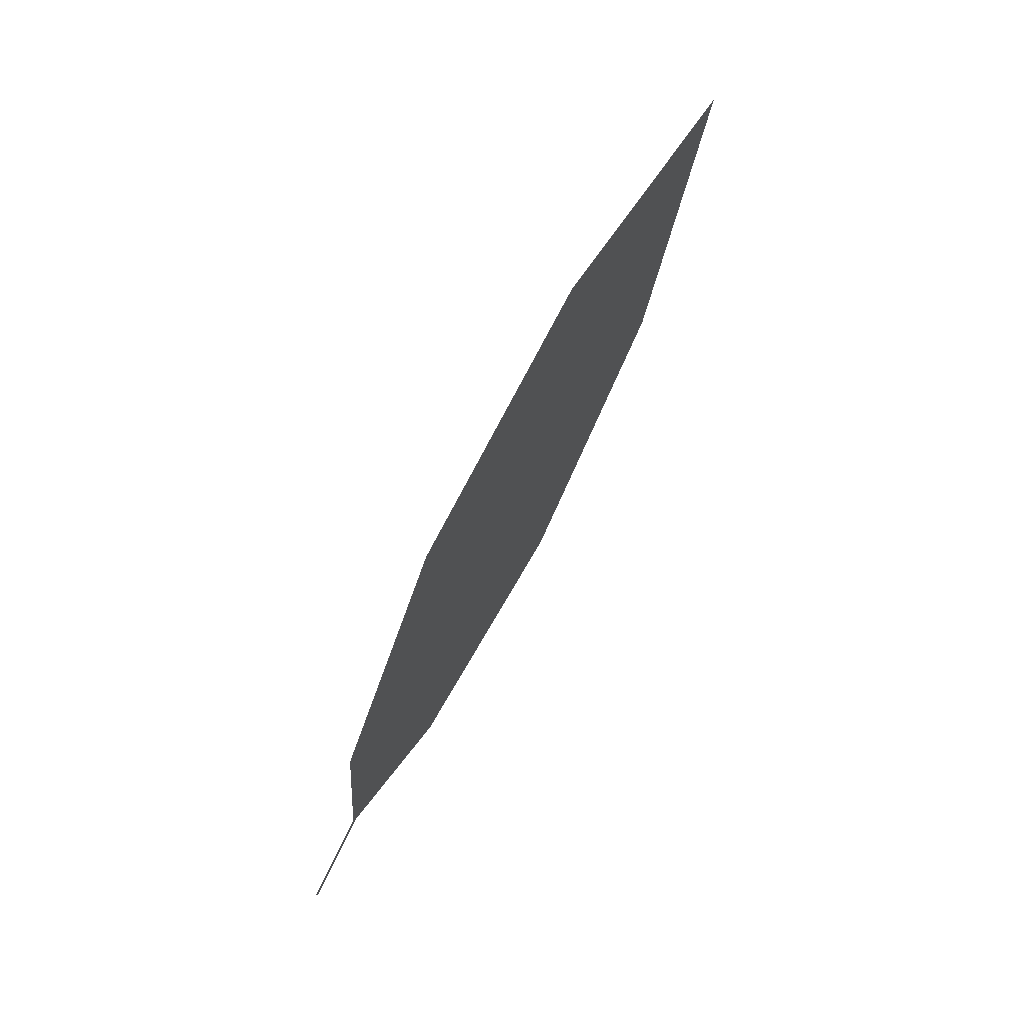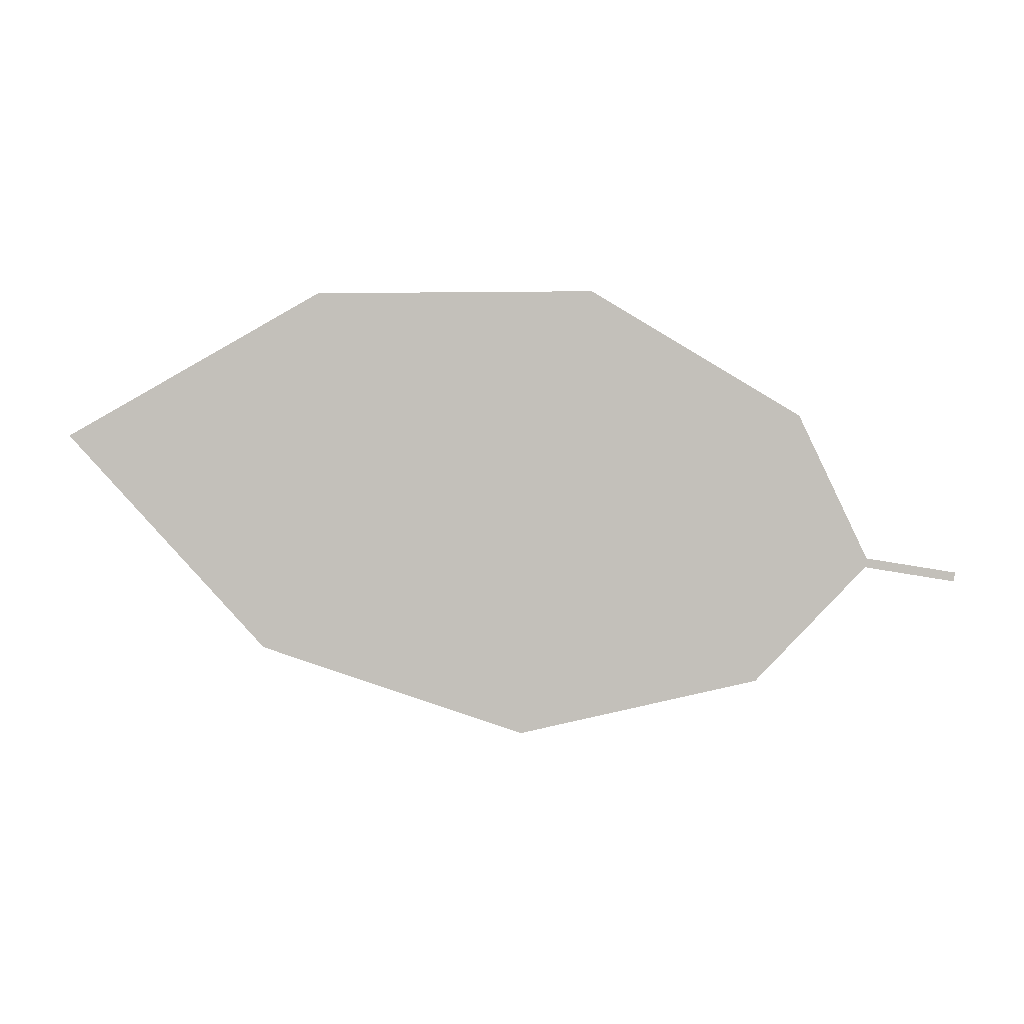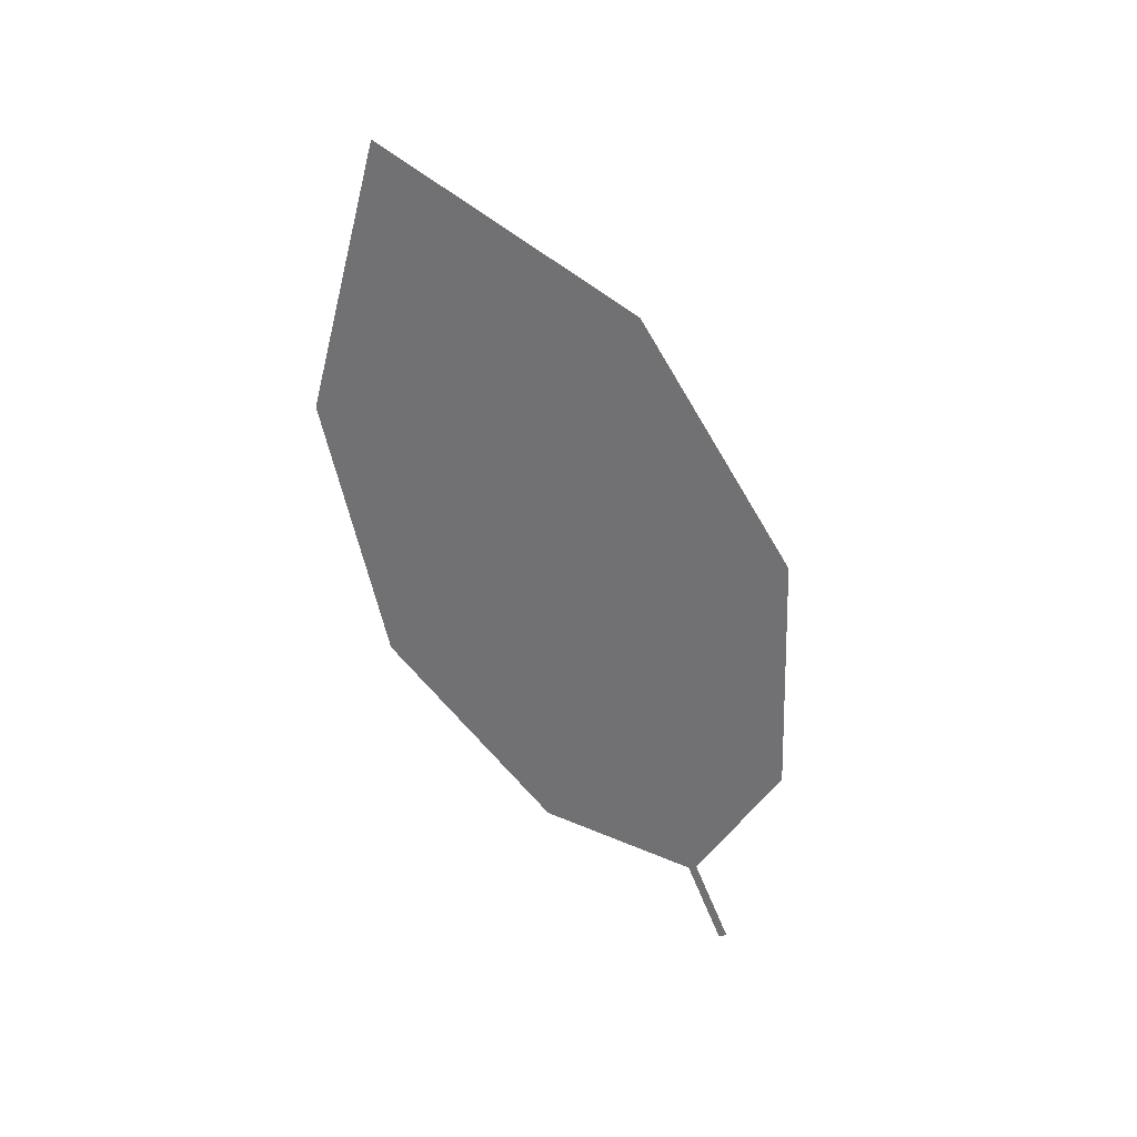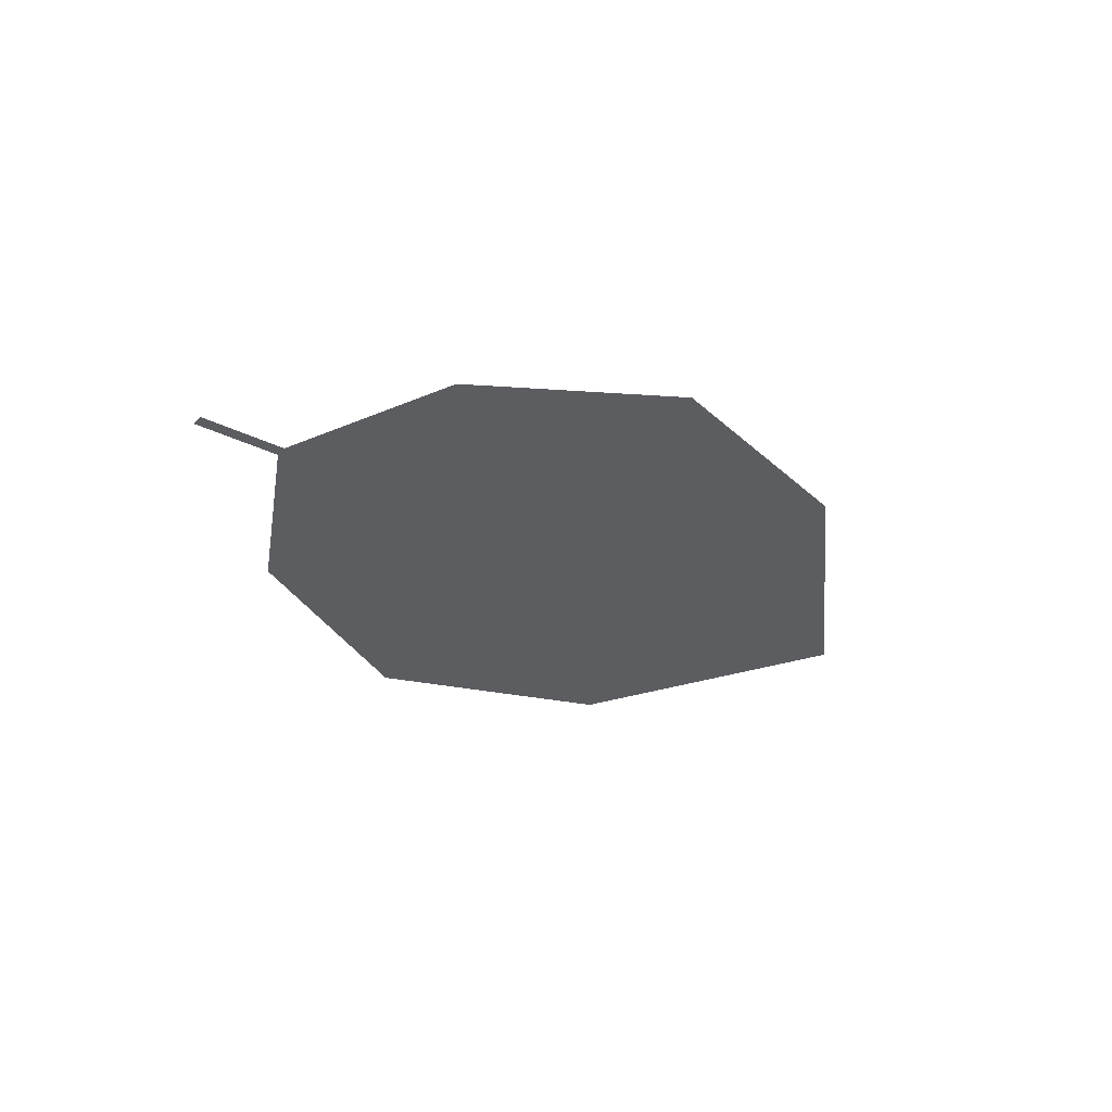
<metadata>
{"format":"obj","ext":"obj","renderer":"f3d","projection":"perspective","resolution":1024,"background":"white","views":[{"elev":-72.4,"azim":-110.3,"up":"+Y"},{"elev":-17.2,"azim":3.7,"up":"+Y"},{"elev":-60.6,"azim":-76.5,"up":"+Z"},{"elev":-28.5,"azim":124.1,"up":"+Z"}]}
</metadata>
<code>
o Leaves.003_leaves.003
v 0.05978 0.1006 0.8095
v 0.04714 0.1026 0.8109
v 0.05955 0.09944 0.8091
v 0.04691 0.1014 0.8105
v -0.03967 0.09071 0.8115
v 0.03095 0.086 0.8059
v -0.002926 0.07892 0.8052
v -0.06665 0.1195 0.8233
v -0.03047 0.1385 0.8282
v 0.008569 0.1386 0.826
v 0.03785 0.1218 0.8184
f 1 2 4 3
f 9 5 4 2
f 5 7 6 4
f 9 8 5
f 2 11 10 9

</code>
